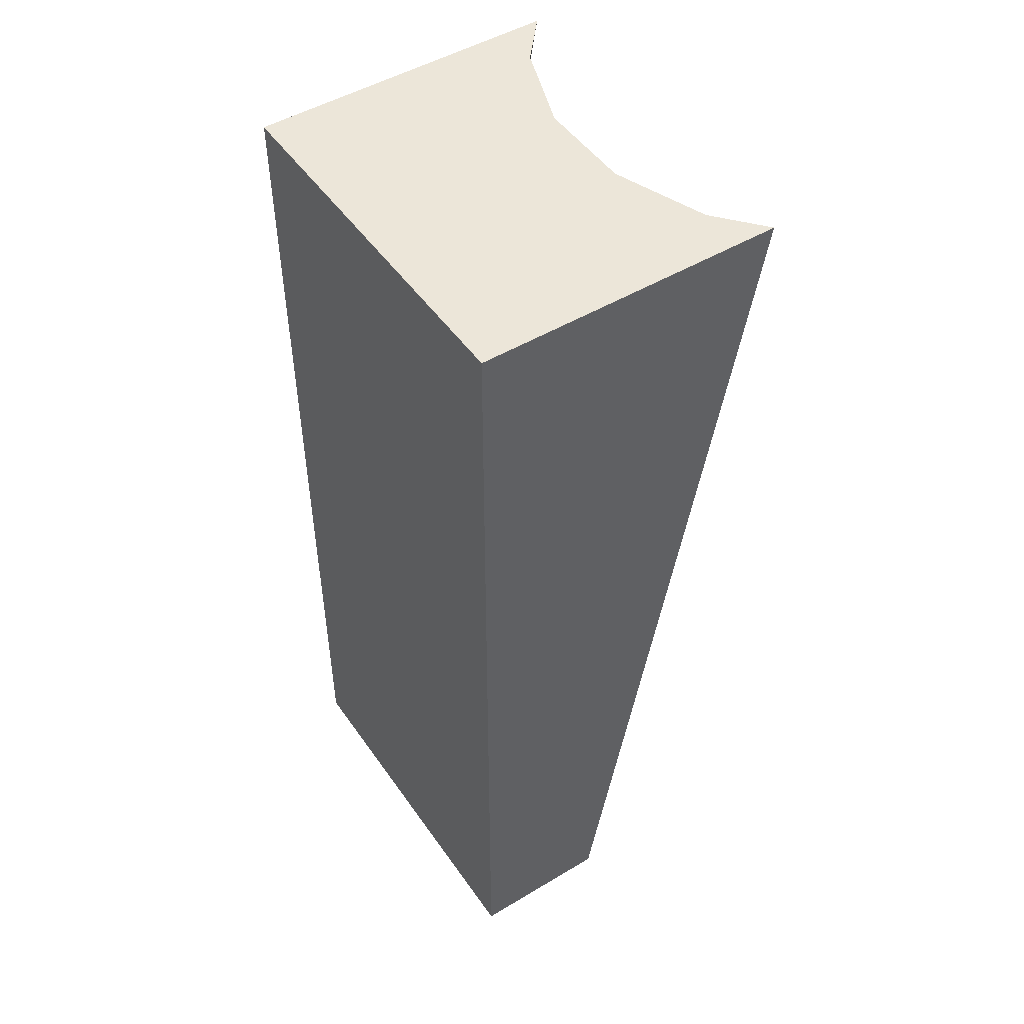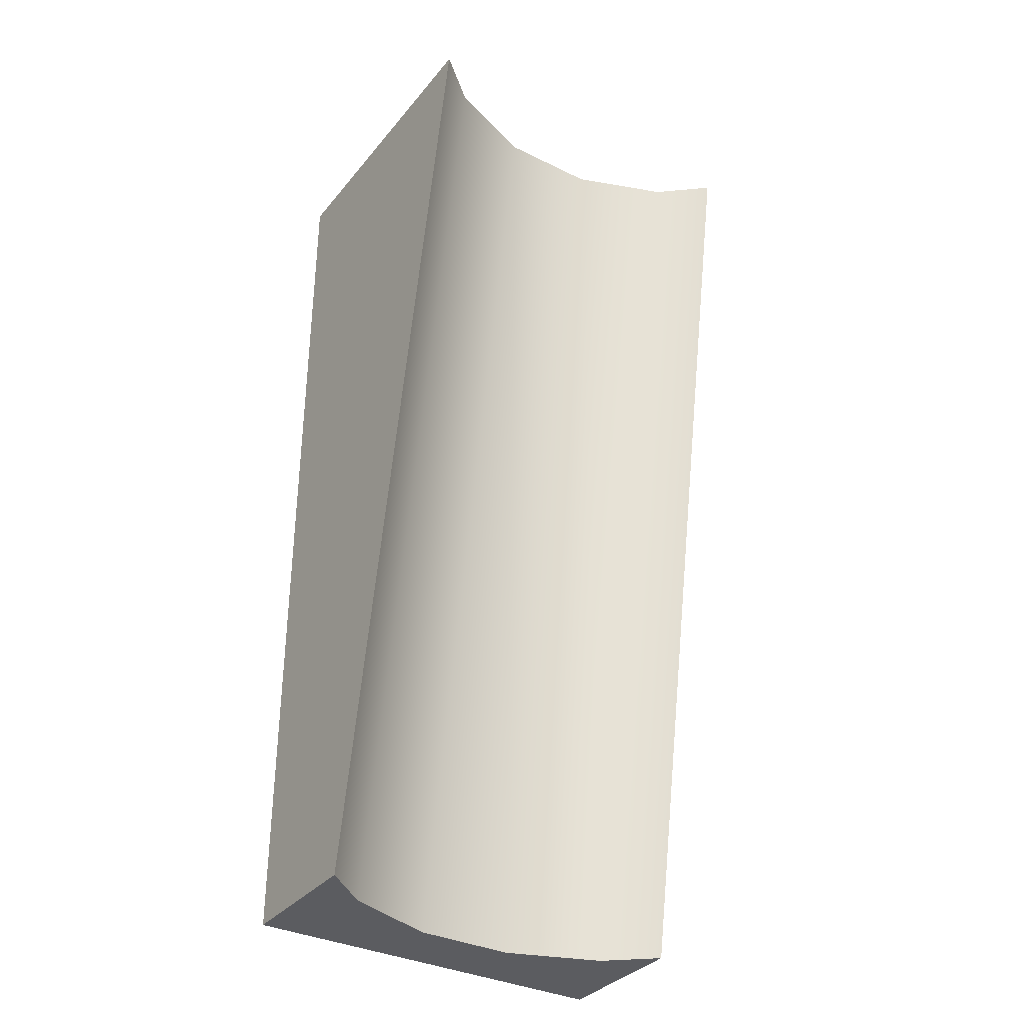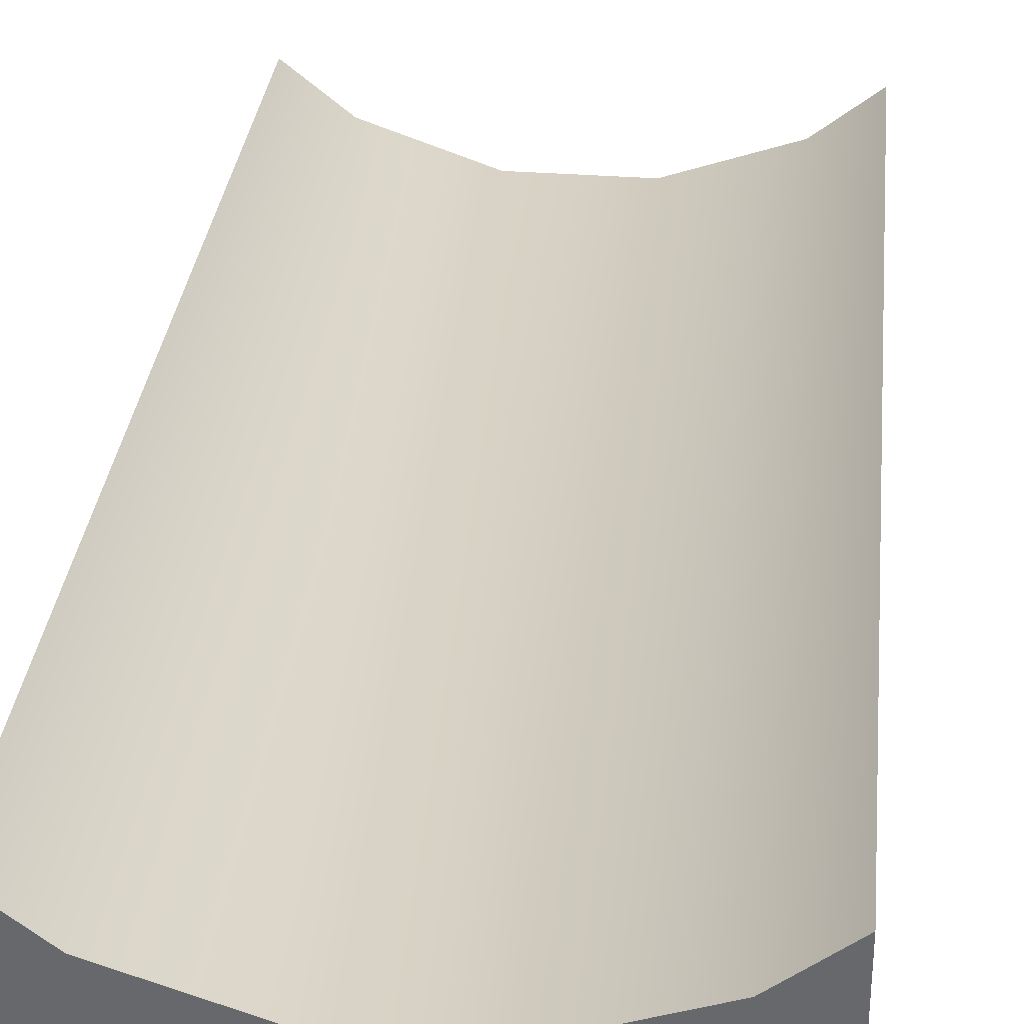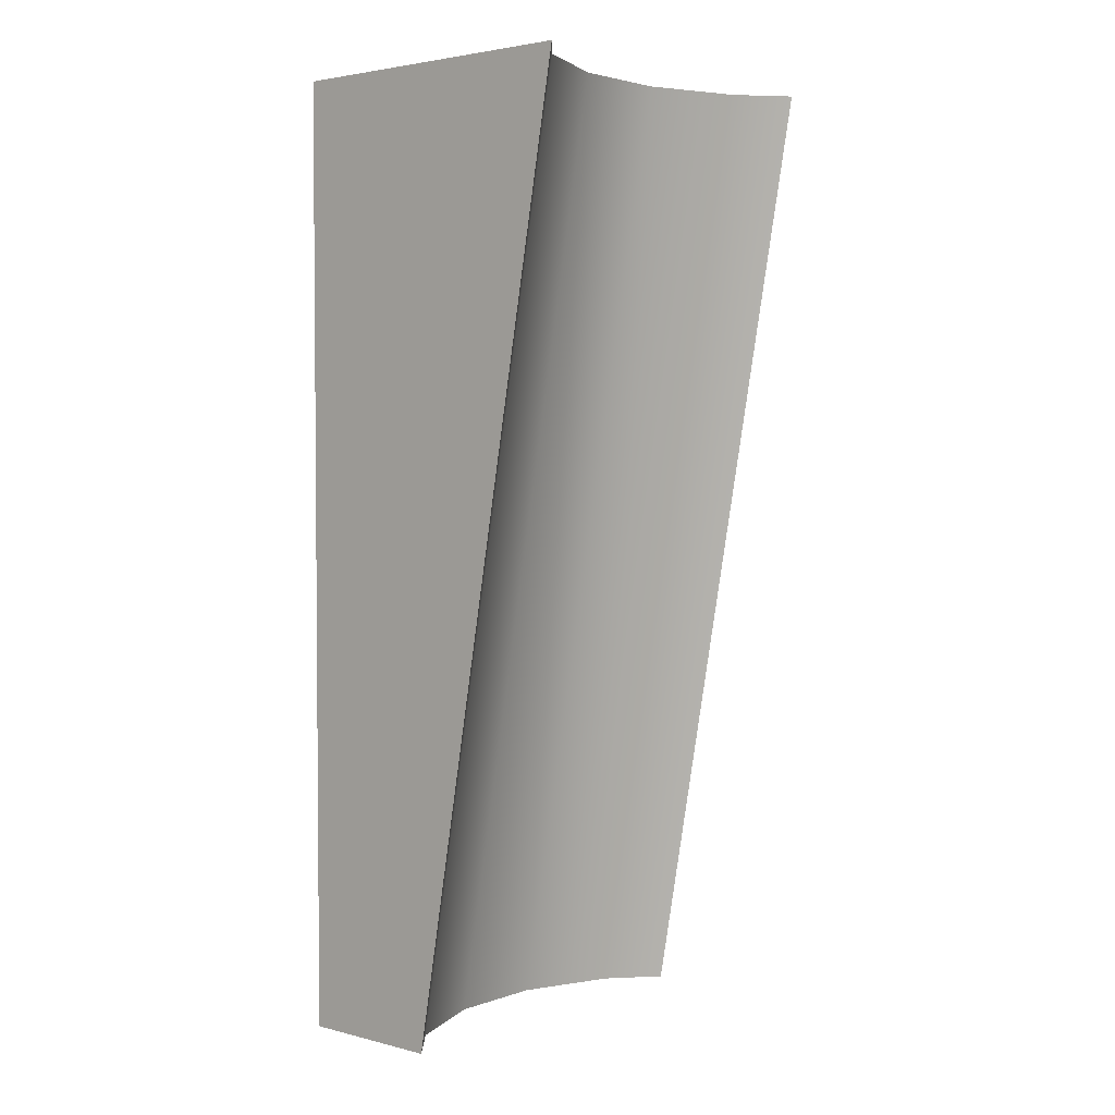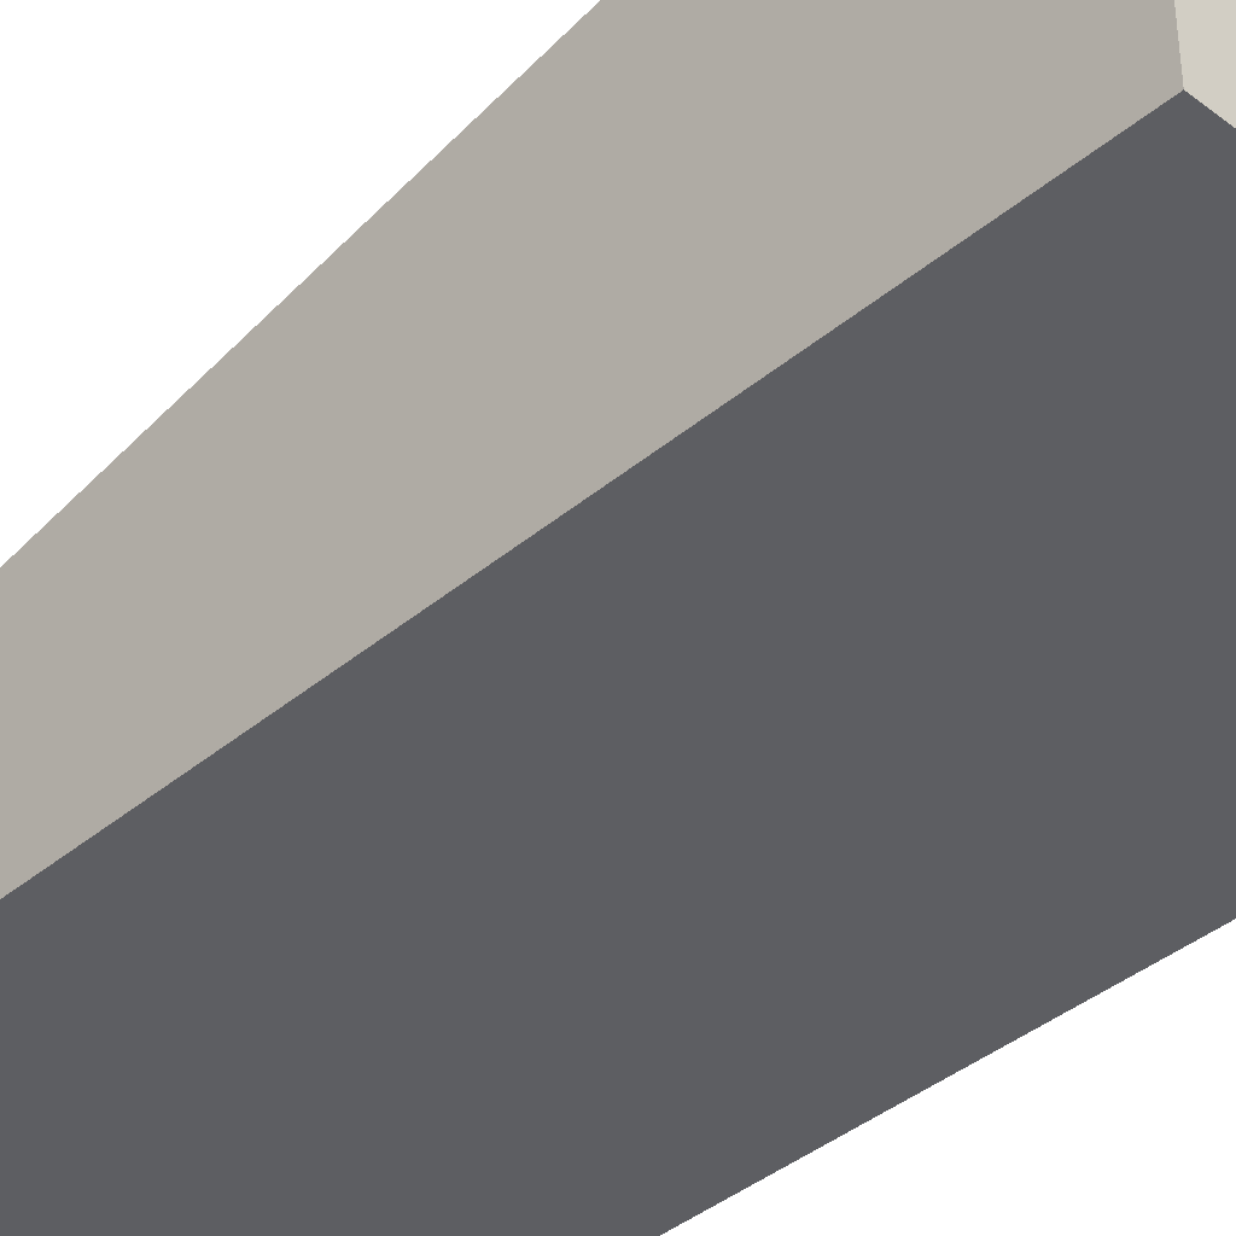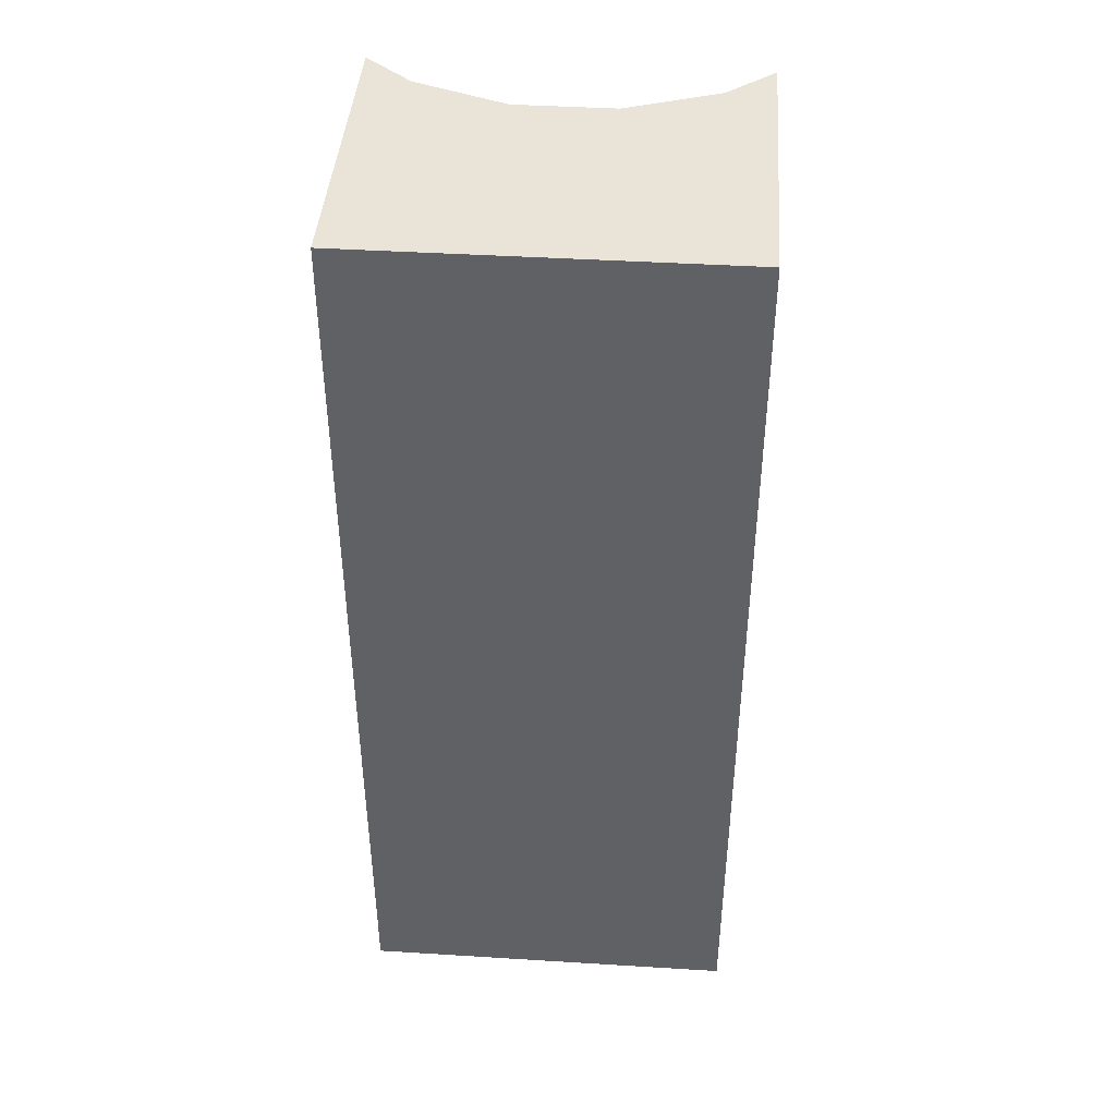
<metadata>
{"format":"obj","ext":"obj","renderer":"f3d","projection":"perspective","resolution":1024,"background":"white","views":[{"elev":49.3,"azim":-123.5,"up":"+Y"},{"elev":-34.6,"azim":-33.4,"up":"+Y"},{"elev":36.8,"azim":-174.8,"up":"+Z"},{"elev":3.1,"azim":-49.4,"up":"+Y"},{"elev":-39.1,"azim":136.3,"up":"+Z"},{"elev":42.8,"azim":-175.8,"up":"+Y"}]}
</metadata>
<code>
g Box01
v -2 -5 0.000464
v 2 -5 0.000464
v -2 5 0.000464
v 2 5 0.000464
v -2 5 3.288
v -1.5 5 2.862
v -0.5209 5 2.5
v 0.5209 5 2.5
v 1.5 5 2.862
v 2 5 3.288
v -1.5 -5 1.099
v -2 -5 1.525
v -0.5209 -5 0.7372
v 0.5209 -5 0.7372
v 1.5 -5 1.099
v 2 -5 1.525
f 1 3 4
f 4 2 1
f 2 4 10
f 2 10 16
f 9 10 4
f 8 9 4
f 7 8 4
f 6 7 4
f 6 4 3
f 6 3 5
f 3 1 12
f 5 3 12
f 11 12 1
f 13 11 1
f 13 1 2
f 2 16 15
f 2 15 14
f 13 2 14
f 10 9 15
f 15 16 10
f 11 6 5
f 5 12 11
f 7 6 11
f 11 13 7
f 14 8 7
f 7 13 14
f 15 9 8
f 8 14 15

</code>
